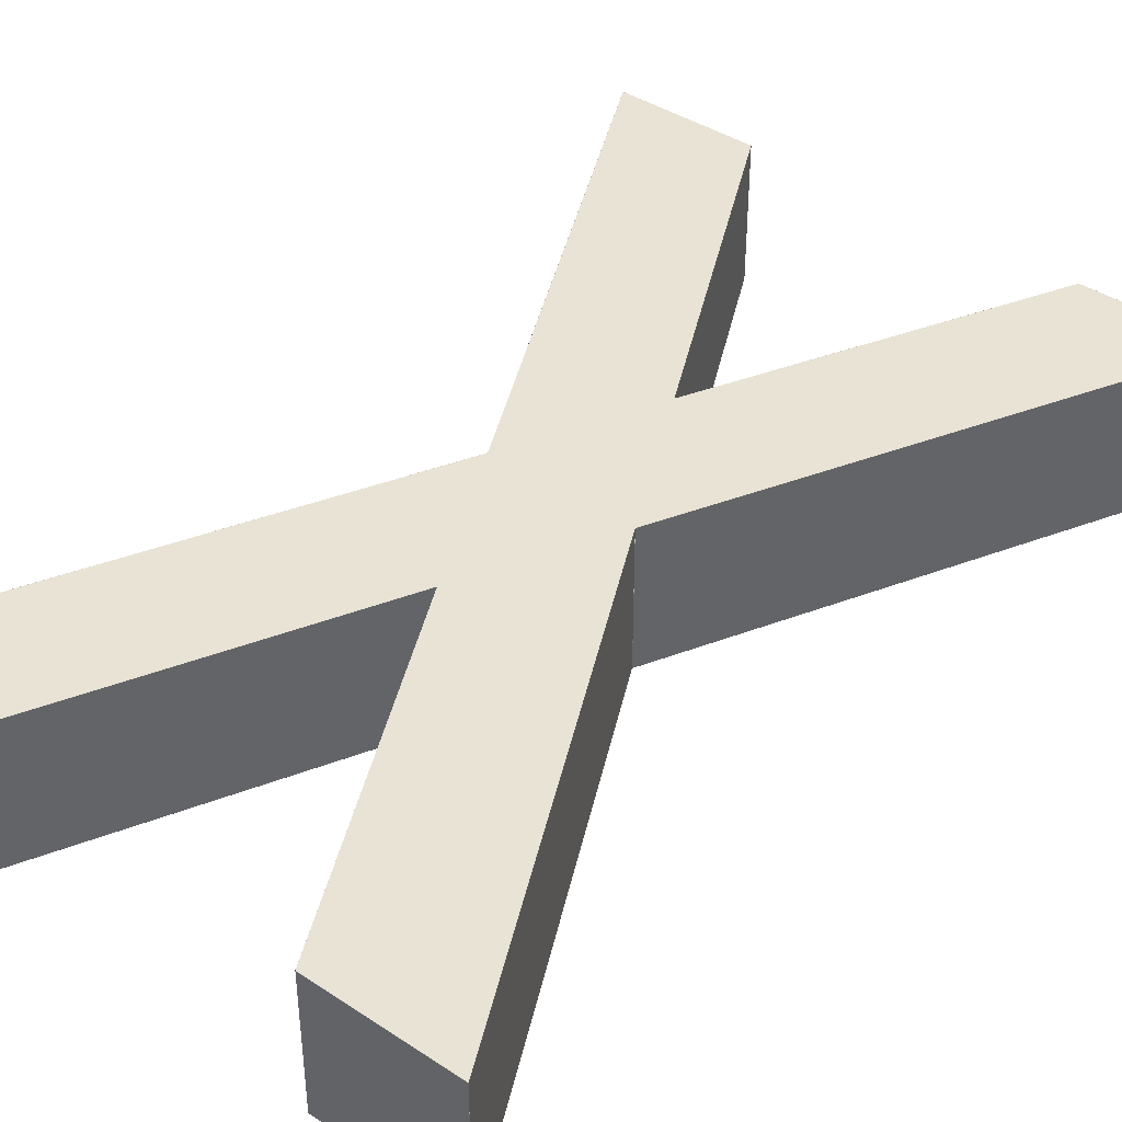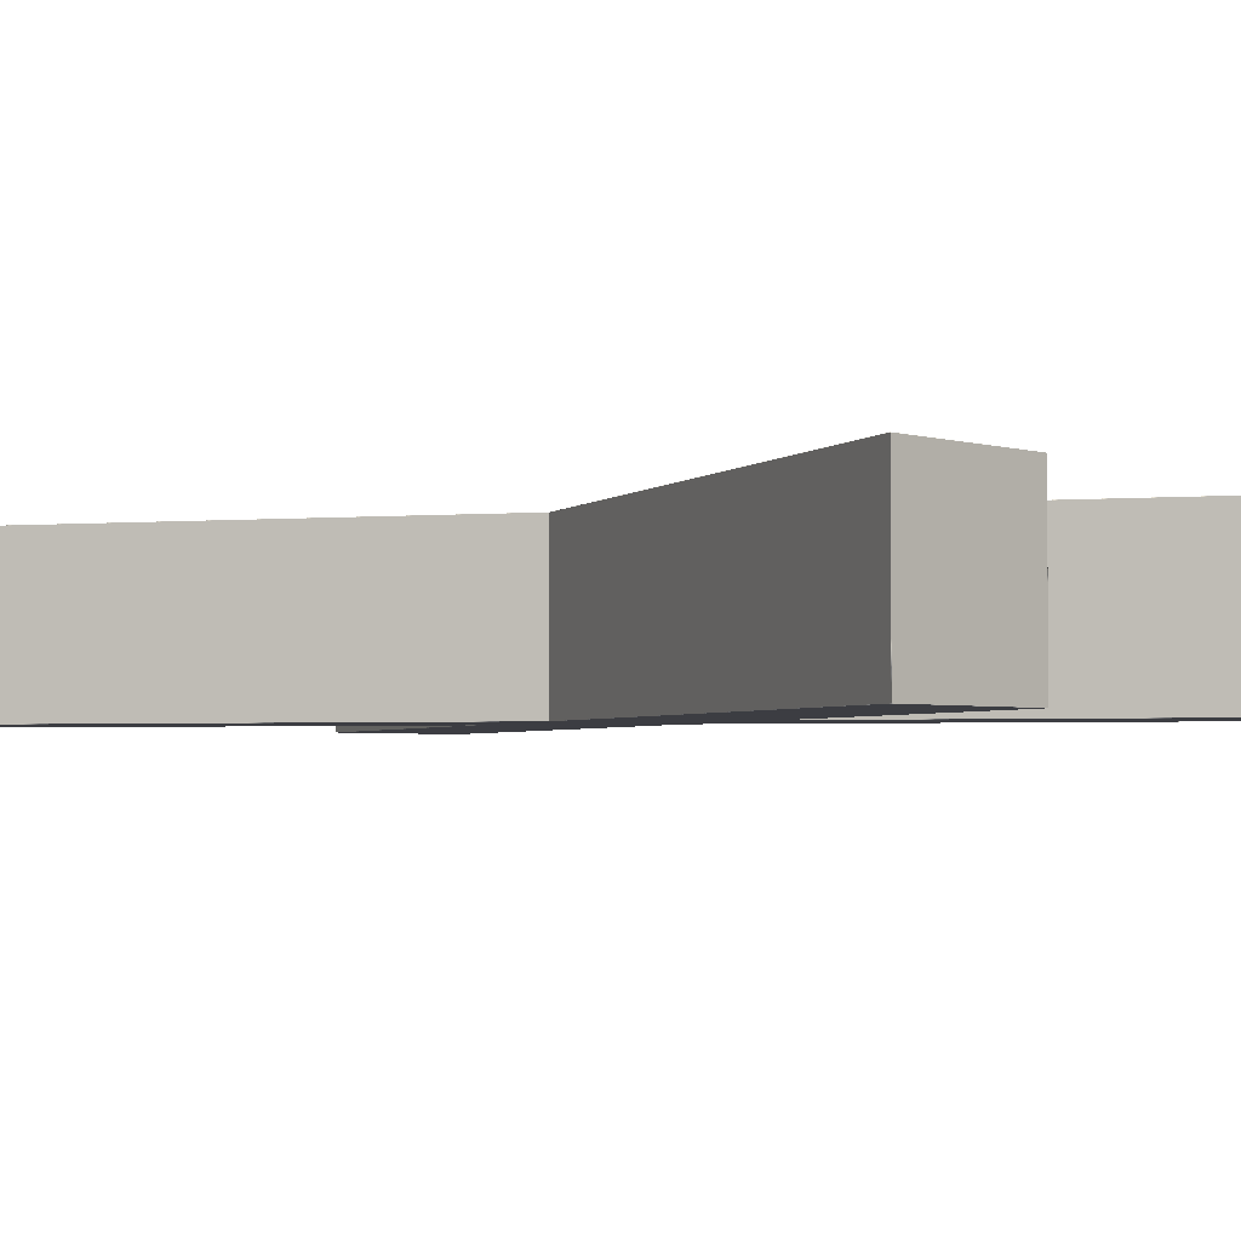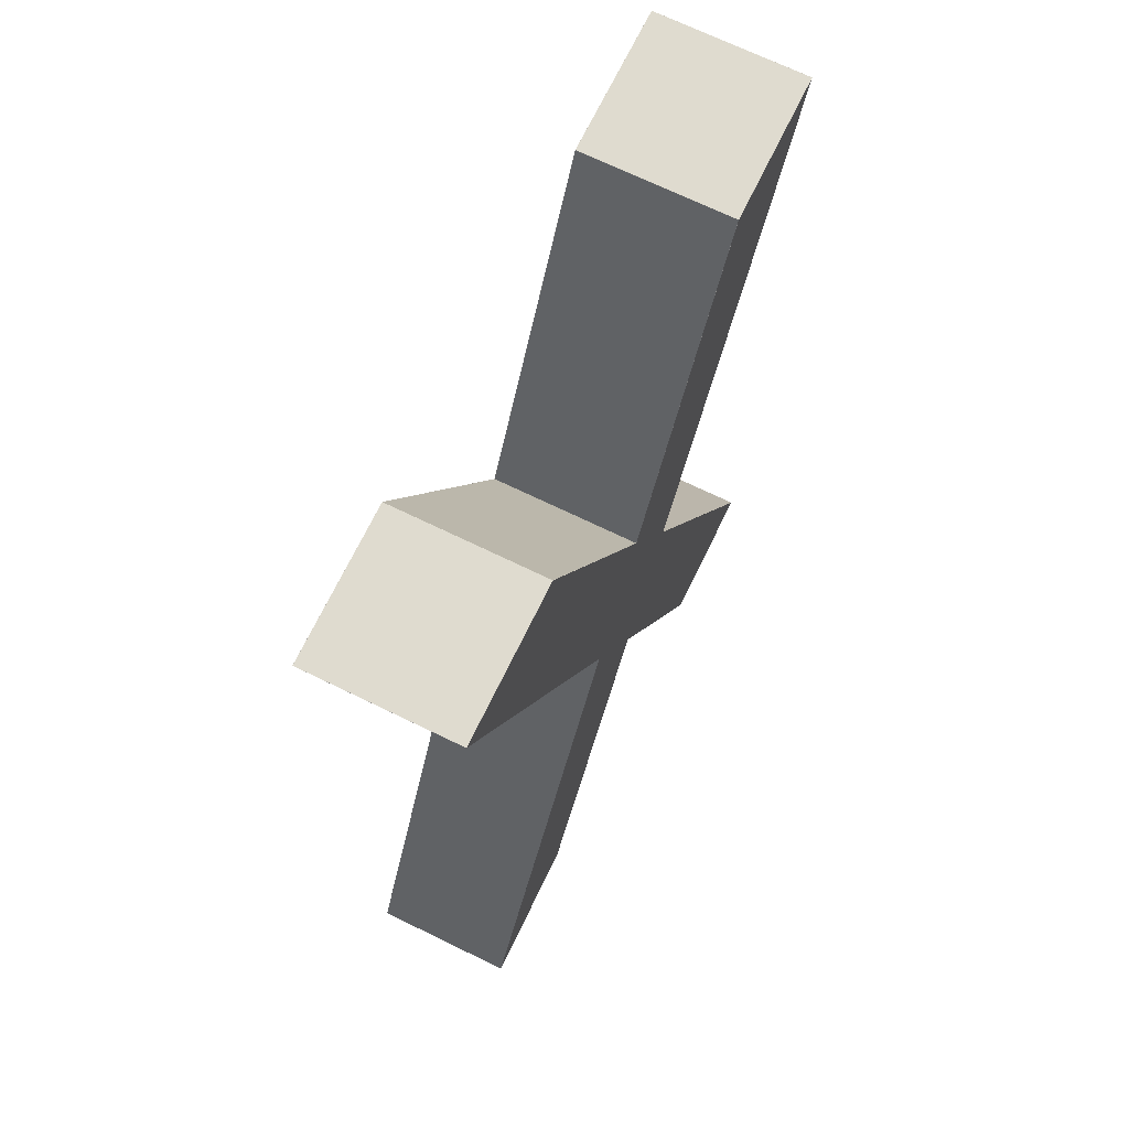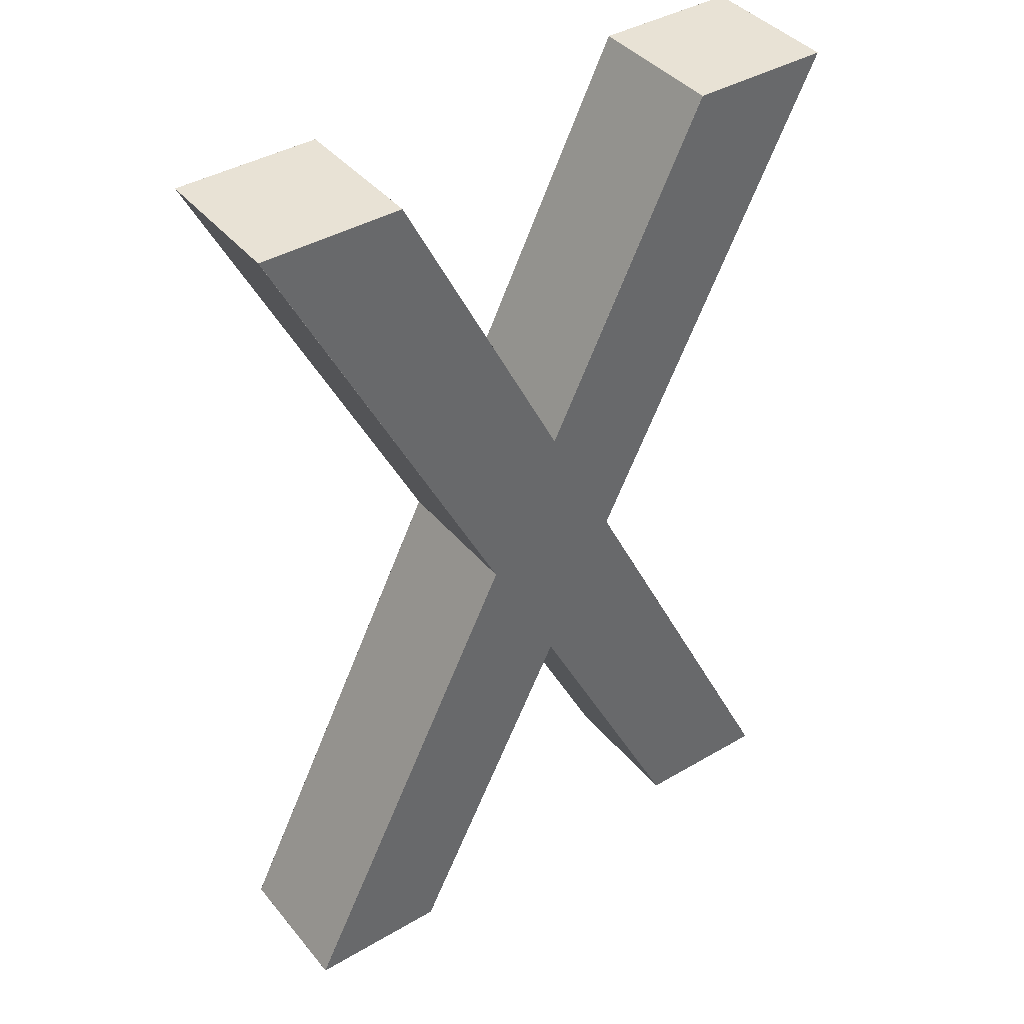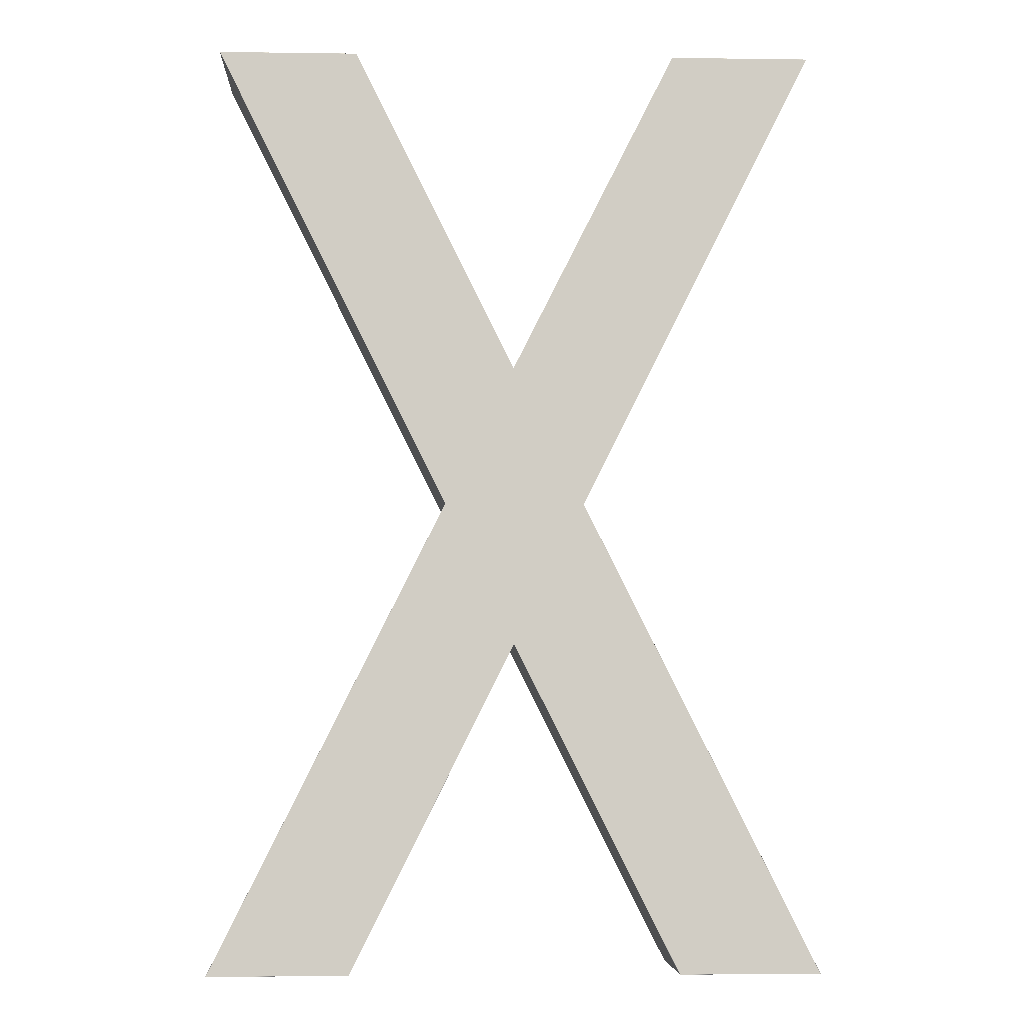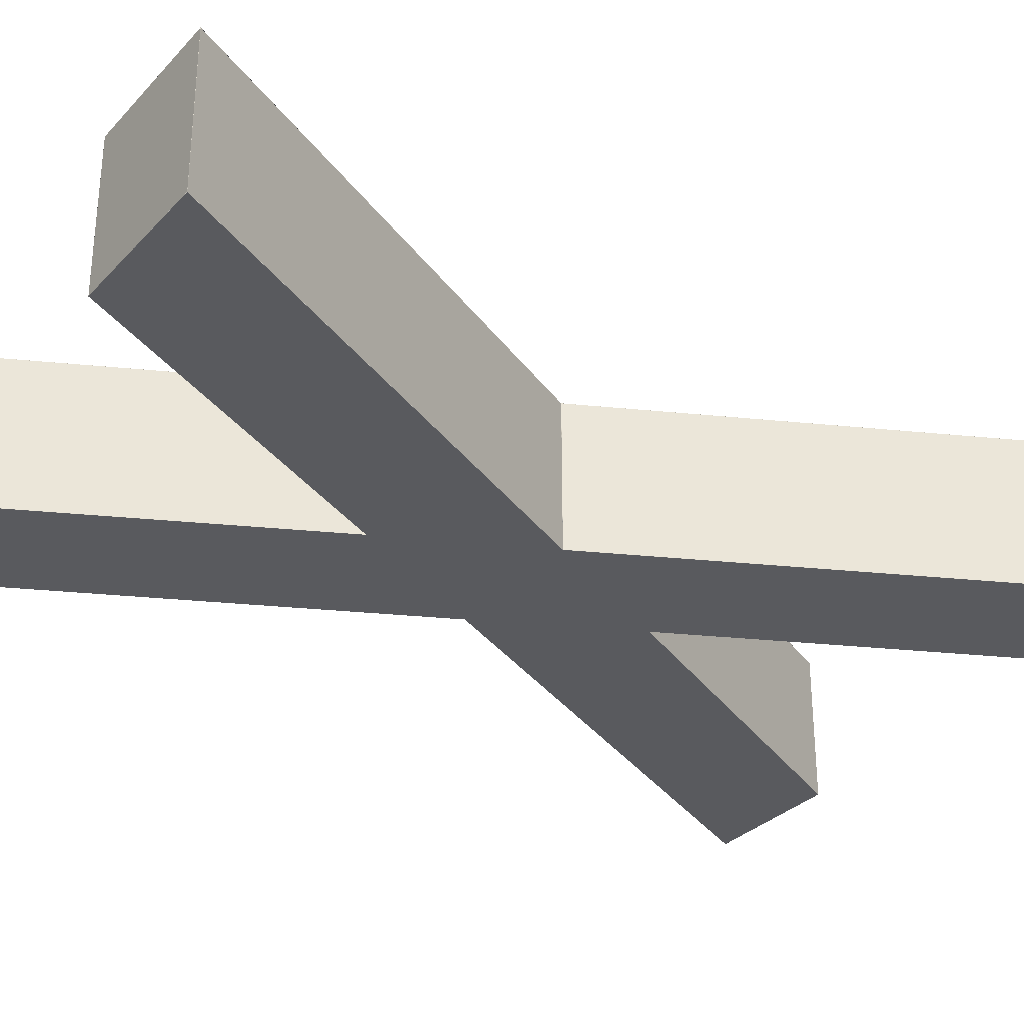
<metadata>
{"format":"obj","ext":"obj","renderer":"f3d","projection":"perspective","resolution":1024,"background":"white","views":[{"elev":41.0,"azim":38.7,"up":"+Y"},{"elev":-2.9,"azim":132.5,"up":"+Y"},{"elev":70.5,"azim":115.9,"up":"+Z"},{"elev":40.7,"azim":144.4,"up":"+Z"},{"elev":-6.2,"azim":-2.3,"up":"+Z"},{"elev":-31.2,"azim":-124.8,"up":"+Y"}]}
</metadata>
<code>
o LetterX
v 0.6501 0 -1
v 0.5001 0 -1
v 0.6501 0 -0
v 0.5001 0 0
v -0 0 0
v 0.15 0 -0
v -1e-06 0 -1
v 0.15 0 -1
v 0.3238 0 -0.3503
v 0.3242 0 -0.6505
v 0.2498 0 -0.4995
v 0.3998 0 -0.4995
v 0.3998 0.15 -0.4995
v 0.2498 0.15 -0.4995
v 0.3242 0.15 -0.6505
v 0.3238 0.15 -0.3503
v 0.15 0.15 -1
v -1e-06 0.15 -1
v 0.15 0.15 -0
v -0 0.15 0
v 0.5001 0.15 0
v 0.6501 0.15 -0
v 0.5001 0.15 -1
v 0.6501 0.15 -1
v 0.6499 0 -0.9999
v 0.5001 0 -0.9999
v 0.6499 0 -0.0001
v 0.5001 0 -0.0001
v 0.000162 0 -0.0001
v 0.1499 0 -0.0001
v 0.000161 0 -0.9999
v 0.1499 0 -0.9999
v 0.3238 0 -0.3506
v 0.3242 0 -0.6503
v 0.2499 0 -0.4995
v 0.3997 0 -0.4995
v 0.3997 0.15 -0.4995
v 0.6499 0.15 -0.0001
v 0.3238 0.15 -0.3506
v 0.1499 0.15 -0.0001
v 0.3242 0.15 -0.6503
v 0.5001 0.15 -0.9999
v 0.2499 0.15 -0.4995
v 0.000161 0.15 -0.9999
v 0.6499 0.15 -0.9999
v 0.000162 0.15 -0.0001
v 0.1499 0.15 -0.9999
v 0.5001 0.15 -0.0001
v 0.65 0.0001 -1
v 0.5002 0.0001 -1
v 0.65 0.0001 -0
v 0.5002 0.0001 0
v 0.0001 0.0001 -0
v 0.1499 0.0001 -0
v 9.9e-05 0.0001 -1
v 0.1499 0.0001 -1
v 0.65 0.1499 -0
v 0.1499 0.1499 -0
v 0.5002 0.1499 -1
v 9.9e-05 0.1499 -1
v 0.65 0.1499 -1
v 0.0001 0.1499 -0
v 0.1499 0.1499 -1
v 0.5002 0.1499 0
v 0.15 0.0001 -0.9999
v 0.3242 0.0001 -0.6506
v 0.15 0.0001 -9e-05
v 0.3238 0.0001 -0.3503
v 0.65 0.0001 -8.9e-05
v 0.3998 0.0001 -0.4994
v 0.3998 0.1499 -0.4994
v 0.65 0.1499 -8.9e-05
v 0.3238 0.1499 -0.3503
v 0.15 0.1499 -9e-05
v 0.3242 0.1499 -0.6506
v 0.15 0.1499 -0.9999
v 0.65 0.0001 -0.9999
v 0.3998 0.0001 -0.4996
v 0.3998 0.1499 -0.4996
v 0.65 0.1499 -0.9999
v 0.5 0.0001 -8.9e-05
v 0.3239 0.0001 -0.3503
v 4.5e-05 0.0001 -8.9e-05
v 0.2497 0.0001 -0.4994
v 0.5 0.0001 -0.9999
v 0.3243 0.0001 -0.6506
v 0.3239 0.1499 -0.3503
v 0.3243 0.1499 -0.6506
v 0.5 0.1499 -0.9999
v 0.2497 0.1499 -0.4994
v 4.5e-05 0.1499 -8.9e-05
v 0.5 0.1499 -8.9e-05
v 4.4e-05 0.0001 -0.9999
v 0.2497 0.0001 -0.4996
v 0.2497 0.1499 -0.4996
v 4.4e-05 0.1499 -0.9999
f 31 32 34 35
f 25 36 34 26
f 29 35 33 30
f 27 28 33 36
f 34 36 33 35
f 69 70 71 72
f 67 68 73 74
f 85 86 88 89
f 93 94 95 96
f 78 77 80 79
f 84 83 91 90
f 66 65 76 75
f 82 81 92 87
f 56 55 60 63
f 53 54 58 62
f 52 51 57 64
f 49 50 59 61
f 41 47 44 43
f 41 37 45 42
f 39 43 46 40
f 39 48 38 37
f 39 37 41 43
f 2 1 25 26
f 28 27 3 4
f 29 30 6 5
f 32 31 7 8
f 33 28 4 9
f 34 32 8 10
f 35 29 5 11
f 1 12 36 25
f 31 35 11 7
f 26 34 10 2
f 30 33 9 6
f 27 36 12 3
f 37 38 22 13
f 39 40 19 16
f 41 42 23 15
f 43 44 18 14
f 45 37 13 24
f 46 43 14 20
f 47 41 15 17
f 48 39 16 21
f 44 47 17 18
f 40 46 20 19
f 38 48 21 22
f 42 45 24 23
f 1 2 50 49
f 51 52 4 3
f 54 53 5 6
f 55 56 8 7
f 57 51 3 22
f 58 54 6 19
f 59 50 2 23
f 60 55 7 18
f 24 1 49 61
f 53 62 20 5
f 56 63 17 8
f 52 64 21 4
f 63 60 18 17
f 62 58 19 20
f 64 57 22 21
f 61 59 23 24
f 65 66 10 8
f 68 67 6 9
f 70 69 3 12
f 71 70 12 13
f 72 71 13 22
f 69 72 22 3
f 73 68 9 16
f 74 73 16 19
f 67 74 19 6
f 66 75 15 10
f 76 65 8 17
f 75 76 17 15
f 12 1 77 78
f 78 79 13 12
f 1 24 80 77
f 79 80 24 13
f 81 82 9 4
f 83 84 11 5
f 86 85 2 10
f 82 87 16 9
f 88 86 10 15
f 89 88 15 23
f 85 89 23 2
f 84 90 14 11
f 91 83 5 20
f 90 91 20 14
f 92 81 4 21
f 87 92 21 16
f 94 93 7 11
f 95 94 11 14
f 96 95 14 18
f 93 96 18 7

</code>
